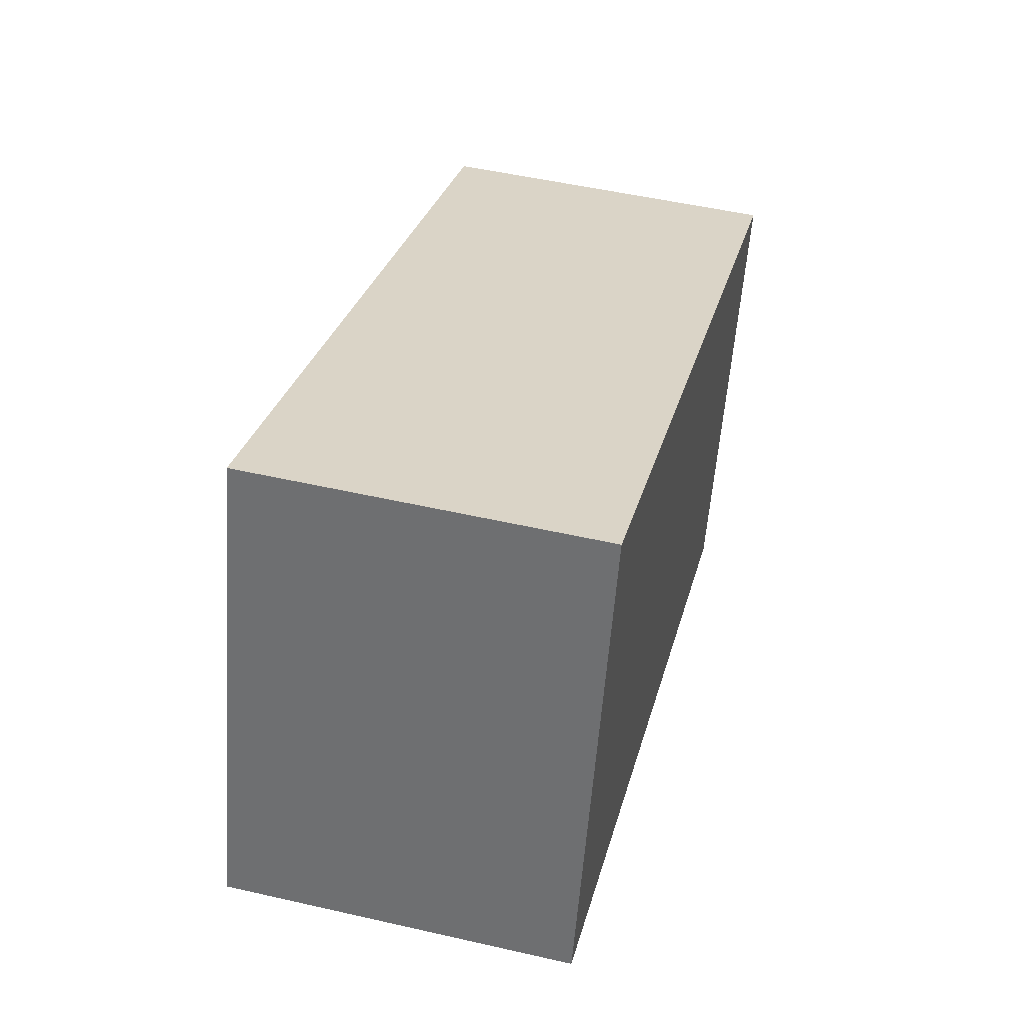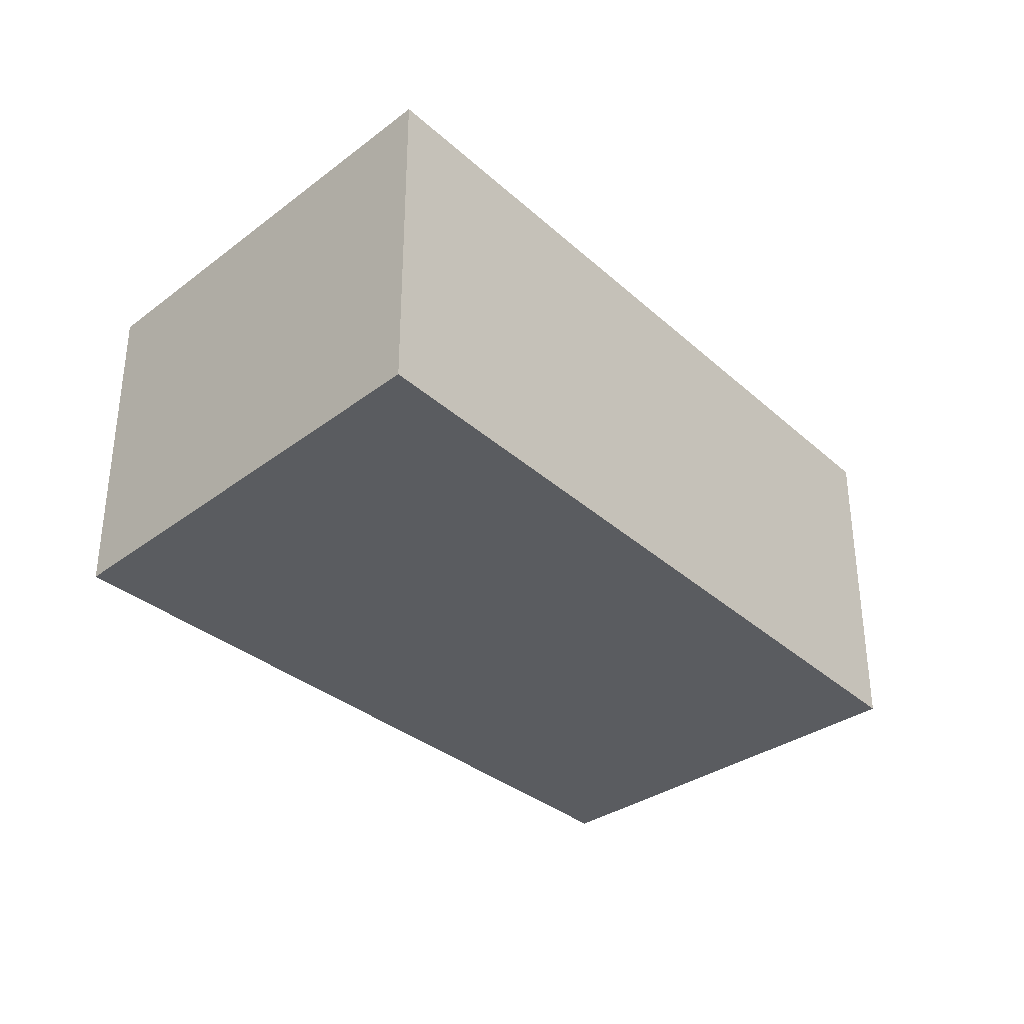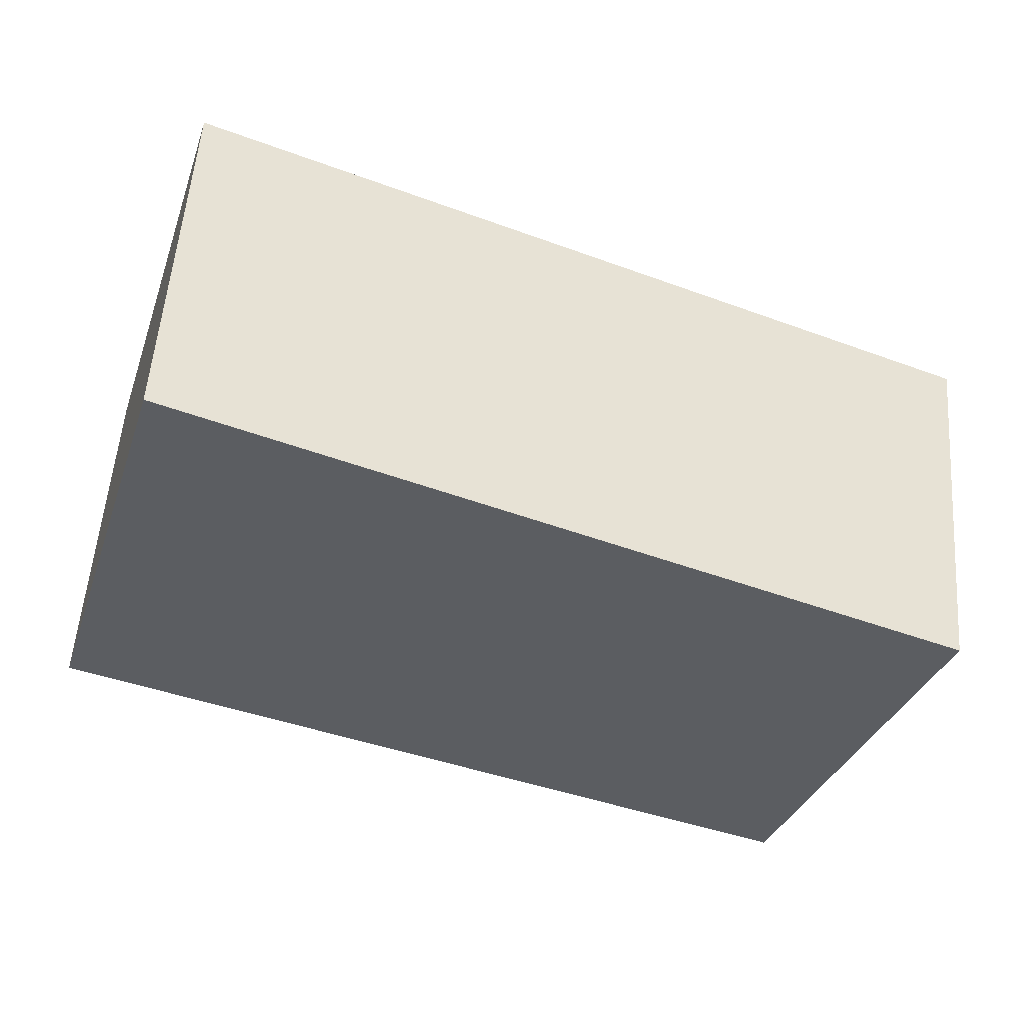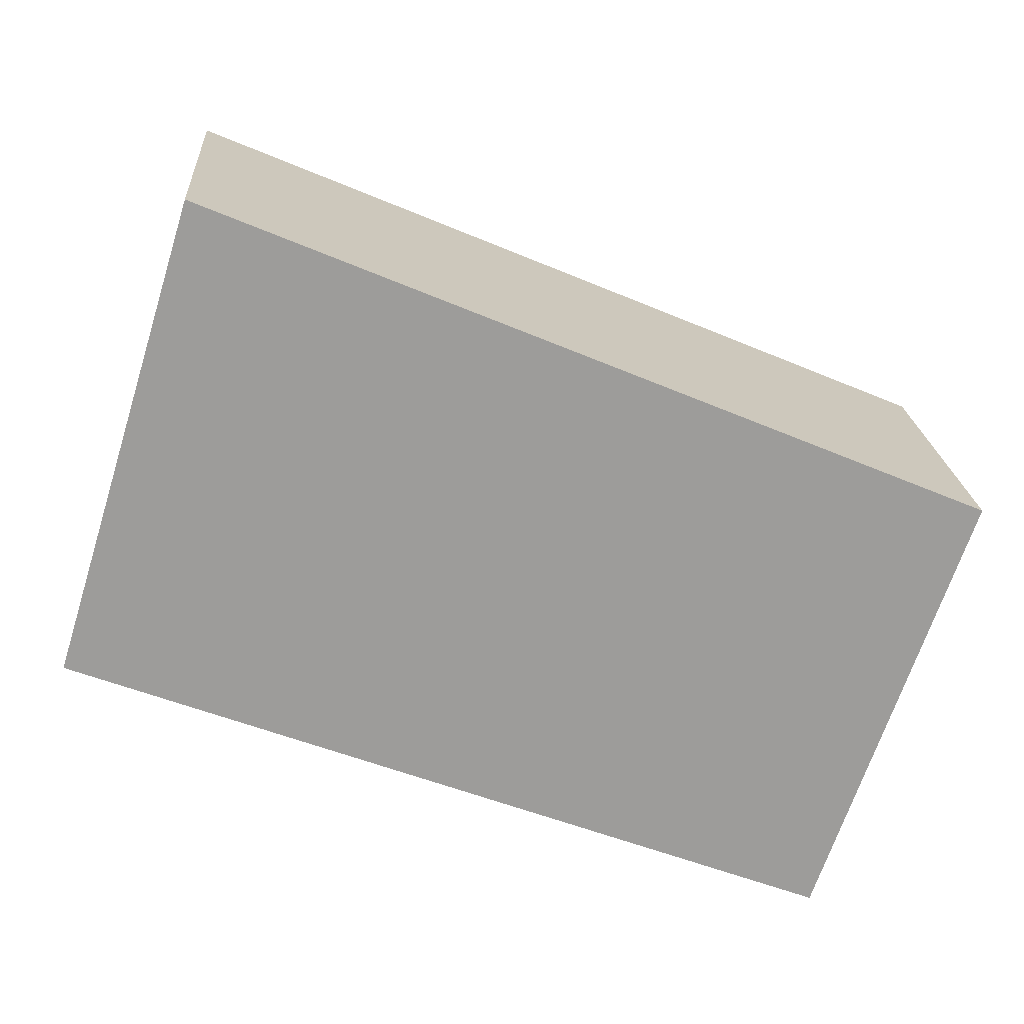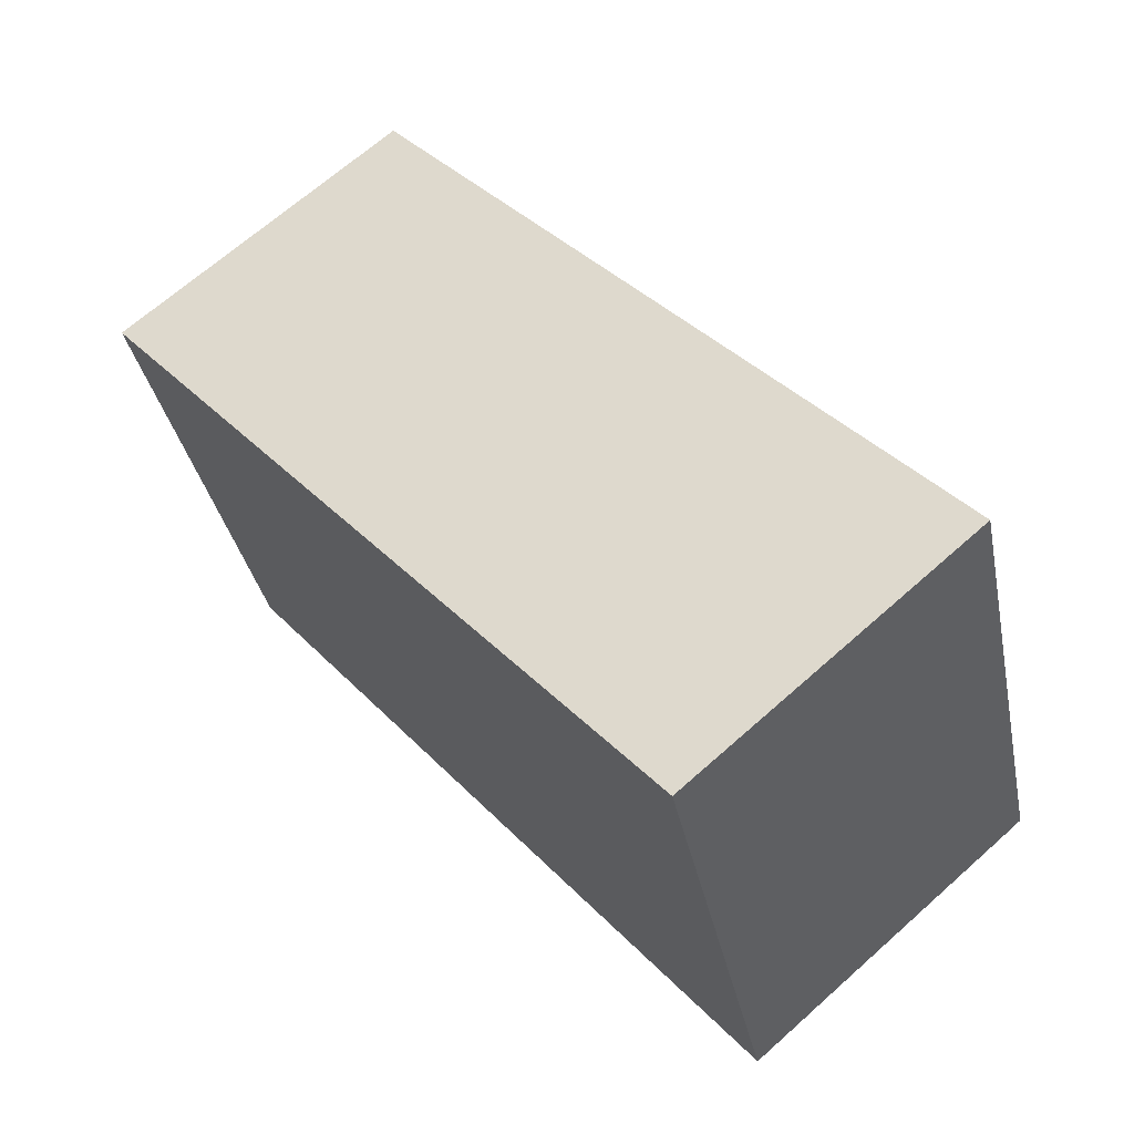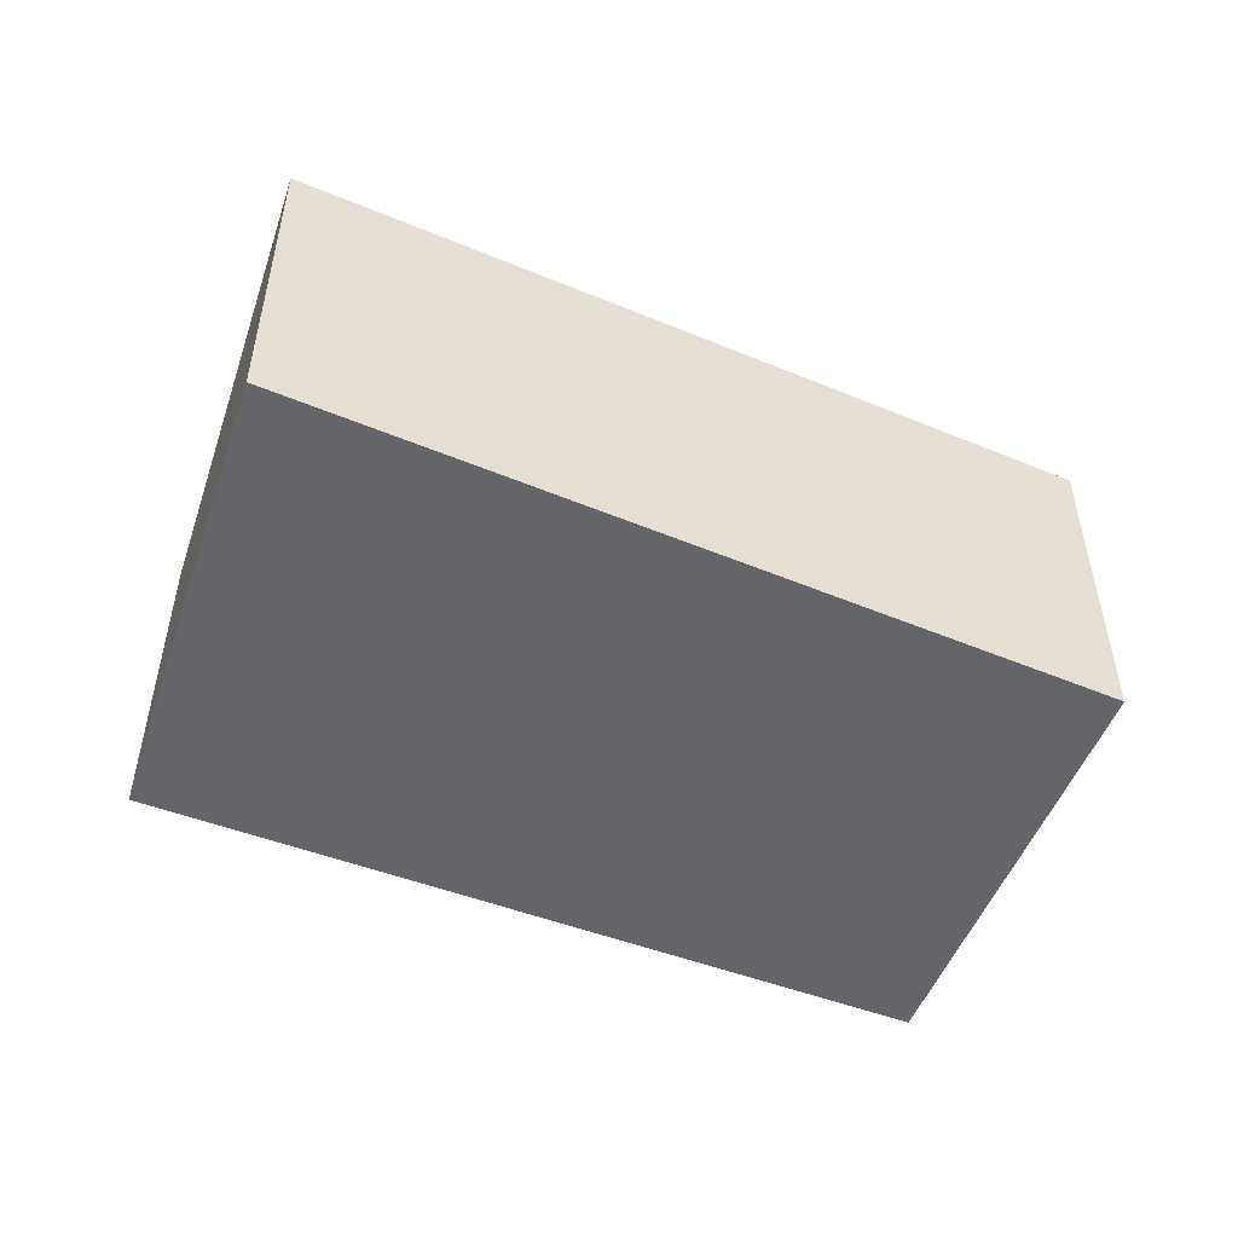
<metadata>
{"format":"obj","ext":"obj","renderer":"f3d","projection":"perspective","resolution":1024,"background":"white","views":[{"elev":50.5,"azim":-75.9,"up":"+Z"},{"elev":-34.4,"azim":-27.3,"up":"+Y"},{"elev":54.3,"azim":4.3,"up":"+Z"},{"elev":20.1,"azim":-3.9,"up":"+Z"},{"elev":67.1,"azim":-131.8,"up":"+Z"},{"elev":-51.5,"azim":-1.4,"up":"+Y"}]}
</metadata>
<code>
v  4.989 1.891 0.78
v  0 1.891 1.158e-16
v  0.778 1.891 2.554
v  4.179 1.891 -1.49
v  4.149 1.891 -1.575
v  0.778 -1.564e-16 2.554
v  4.989 -4.776e-17 0.78
v  4.179 9.124e-17 -1.49
v  4.149 9.644e-17 -1.575
v  0 0 0
g defaultobject
f 1 2 3
f 2 1 4
f 2 4 5
f 6 1 3
f 1 6 7
f 7 4 1
f 4 7 8
f 4 8 5
f 5 8 9
f 9 2 5
f 2 9 10
f 10 3 2
f 3 10 6
f 10 7 6
f 7 10 8
f 8 10 9

</code>
